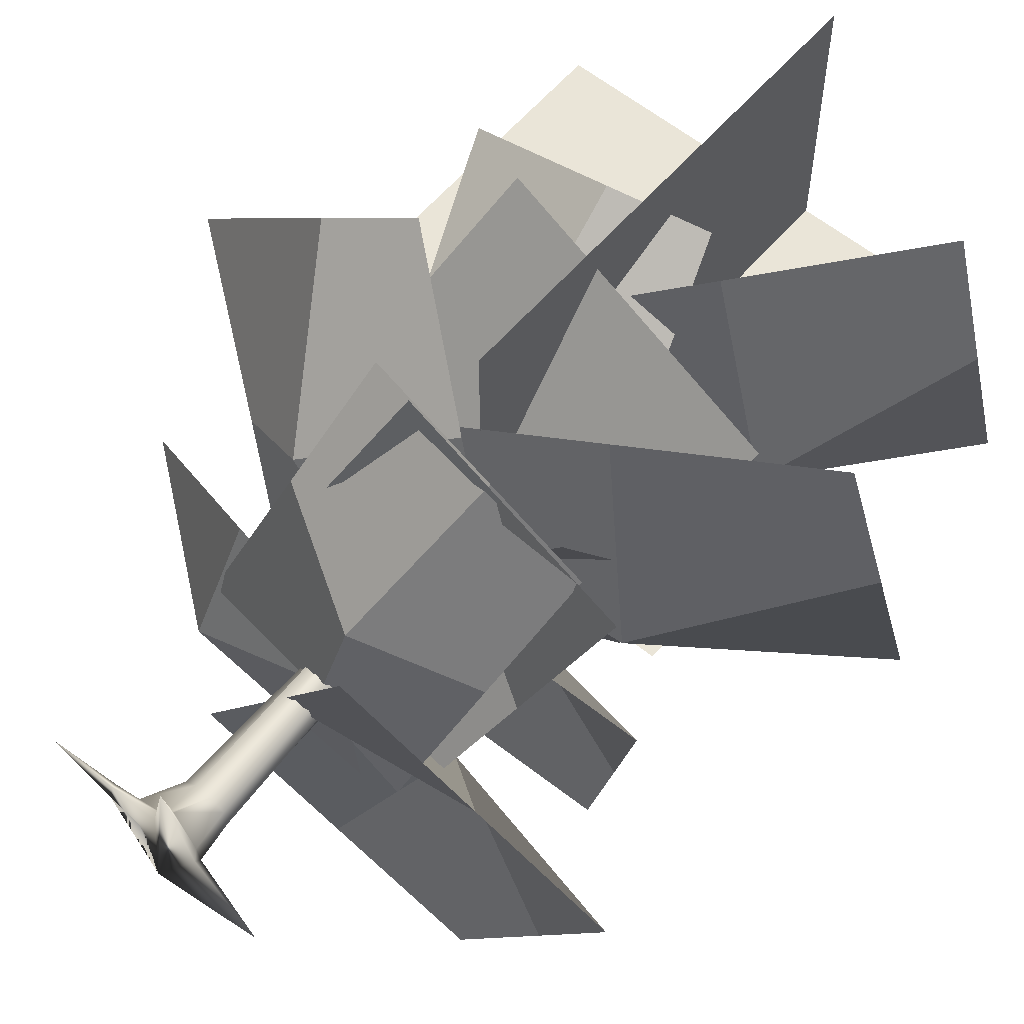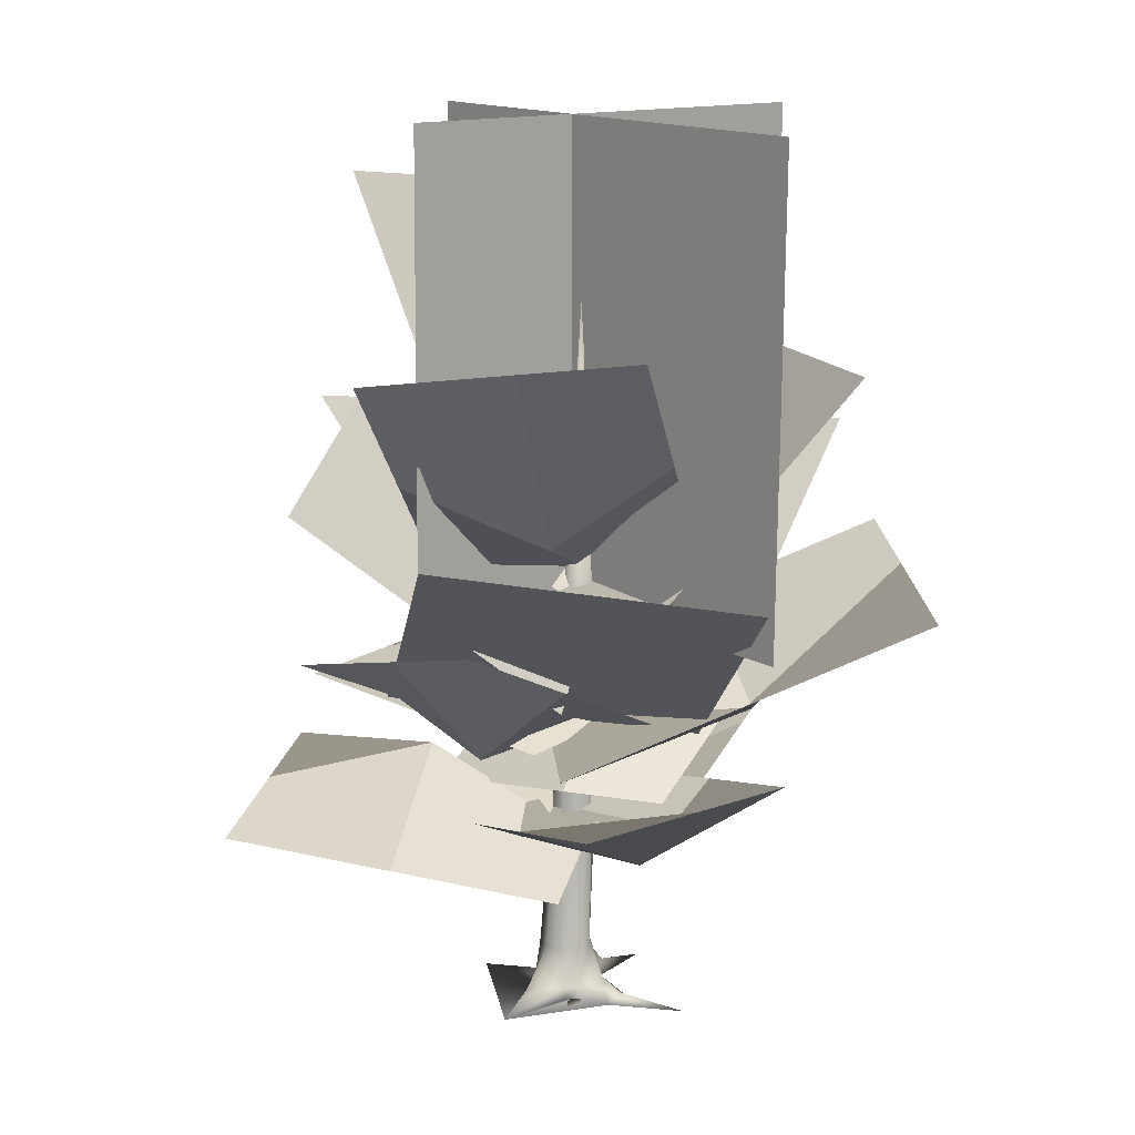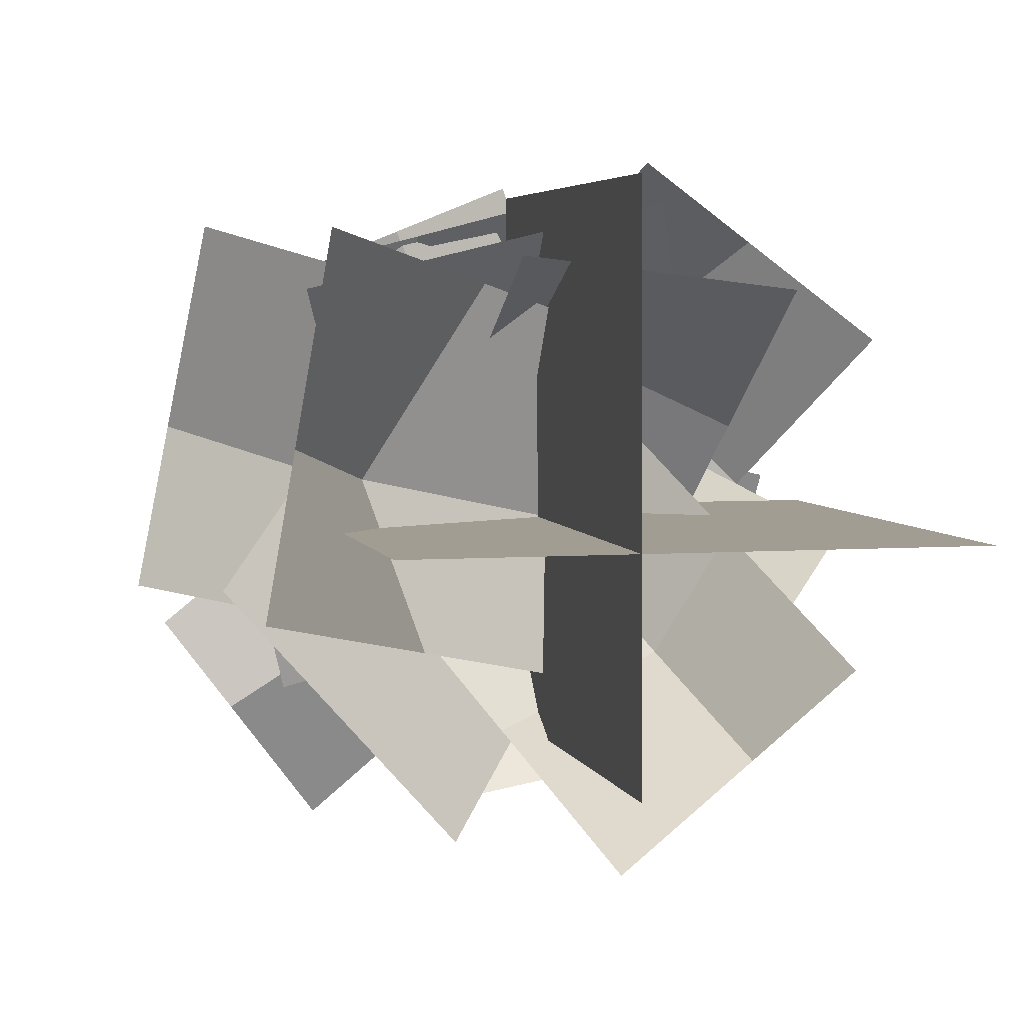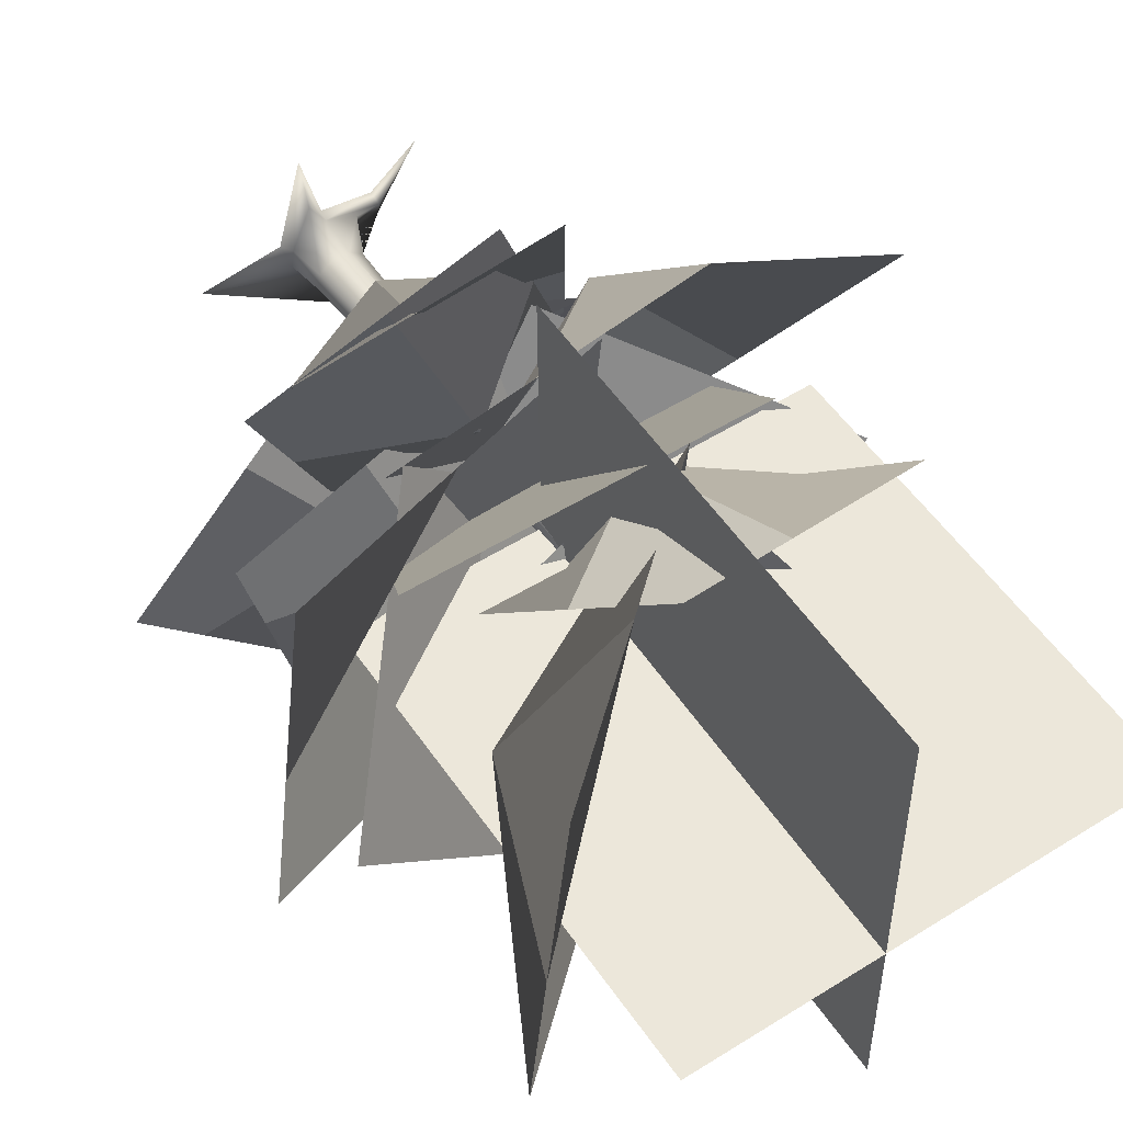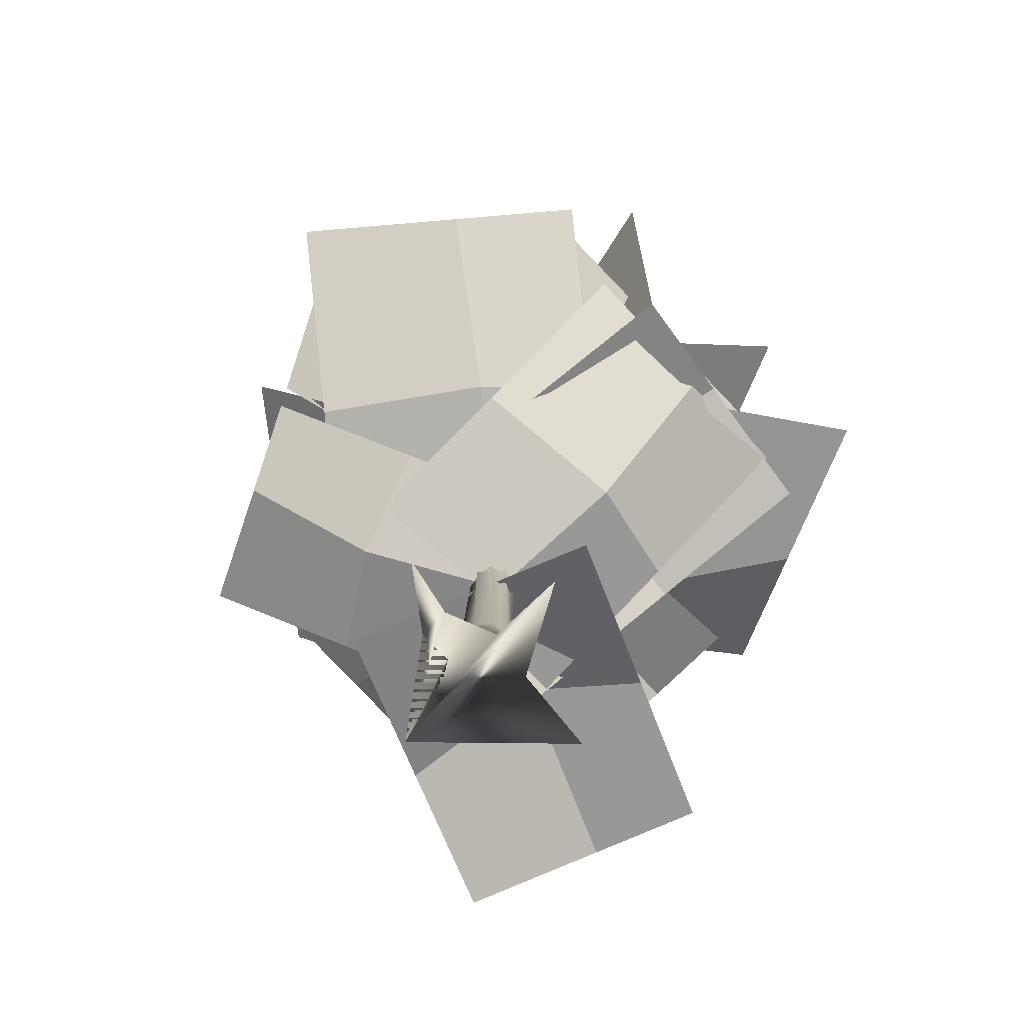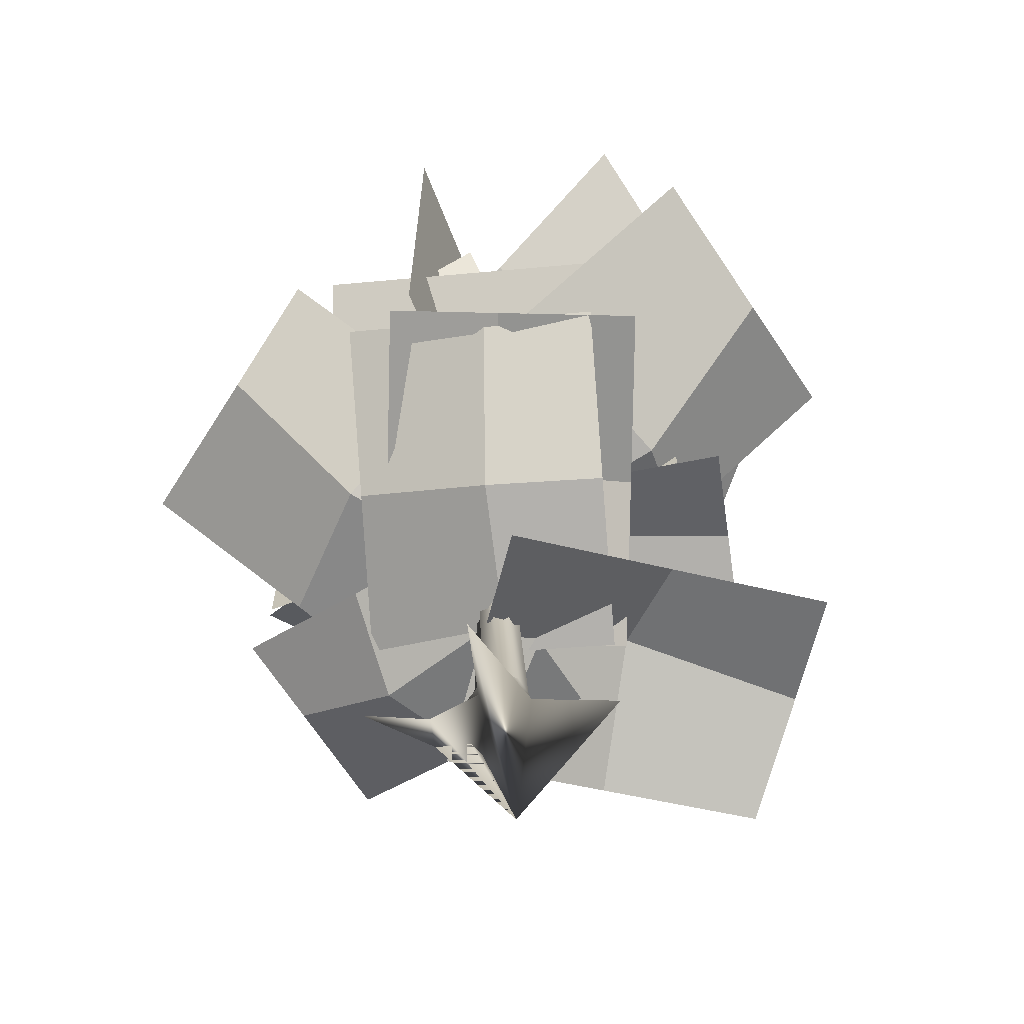
<metadata>
{"format":"obj","ext":"obj","renderer":"f3d","projection":"perspective","resolution":1024,"background":"white","views":[{"elev":58.9,"azim":40.4,"up":"+Z"},{"elev":14.7,"azim":-131.0,"up":"+Y"},{"elev":4.7,"azim":167.6,"up":"+Z"},{"elev":53.8,"azim":146.8,"up":"+Z"},{"elev":-71.4,"azim":-31.7,"up":"+Y"},{"elev":-66.3,"azim":21.5,"up":"+Y"}]}
</metadata>
<code>
o Tree
v 18.17 0.6796 -2.99
v 18.47 7.206 -2.324
v 18.54 0.6796 -2.855
v 18.63 7.206 -2.047
v 18.74 0.6796 -2.511
v 18.57 7.206 -1.732
v 18.67 0.6796 -2.12
v 18.33 7.206 -1.526
v 18.37 0.6796 -1.865
v 18.01 7.206 -1.526
v 17.97 0.6796 -1.865
v 17.76 7.206 -1.731
v 17.67 0.6796 -2.12
v 17.71 7.206 -2.046
v 17.6 0.6796 -2.511
v 17.87 7.206 -2.323
v 17.8 0.6796 -2.855
v 18.17 7.206 -2.433
v 18.17 15.25 -1.965
v 17.61 -0.4093 -4.682
v 18.67 -0.4093 -3.018
v 20.68 -0.6501 -2.699
v 18.96 -0.4093 -2.12
v 18.37 -0.4093 -0.03057
v 17.97 -0.4093 -1.645
v 15.62 -0.5921 -1.118
v 17.4 -0.4093 -2.642
v 17.52 -0.4093 -2.986
v 18.85 -0.1922 -2.573
v 18.61 -0.1922 -2.951
v 18.16 -0.1922 -3.566
v 17.65 -0.1922 -2.919
v 17.48 -0.1922 -2.624
v 17.29 -0.1922 -2.016
v 17.99 -0.1922 -1.72
v 18.34 -0.1922 -1.153
v 18.78 -0.1922 -2.158
v 16.73 -0.2462 -2.037
v 16.68 -0.4093 -2.443
v 16.82 -0.4093 -1.784
v 20.77 5.165 -2.548
v 16.29 6.096 -1.523
v 20.04 7.94 -8.23
v 15.57 8.871 -7.205
v 20.41 6.552 -5.389
v 15.93 7.484 -4.364
v 18.26 5.686 -1.974
v 17.54 8.461 -7.656
v 17.51 5.831 -5.373
v 15.65 5.662 -4.748
v 20.75 6.45 -1.152
v 10.78 8.992 1.428
v 15.88 9.78 5.023
v 13.21 7.327 -1.66
v 18.31 8.115 1.936
v 18.5 6.103 -2.735
v 13.63 9.433 3.441
v 15.82 6.035 1.089
v 16.61 7.652 1.471
v 18.01 8.516 -5.23
v 24.95 11.3 3.676
v 26.34 12.17 -3.026
v 20.78 9.478 2.573
v 22.17 10.34 -4.128
v 17.39 8.136 -2.281
v 25.73 11.79 -0.07647
v 22.41 8.061 -1.247
v 16.73 10.6 1.63
v 18 11.32 -5.111
v 23.38 16.9 3.562
v 24.65 17.62 -3.18
v 20.05 13.75 2.596
v 21.33 14.47 -4.146
v 17.44 11 -2.144
v 24.09 17.31 -0.2131
v 22.18 12.63 -1.073
v 20.98 8.905 -3.724
v 16.6 9.516 0.1153
v 17.55 14.26 -8.496
v 13.17 14.87 -4.657
v 19.27 11.58 -6.11
v 14.88 12.19 -2.271
v 18.53 9.247 -1.574
v 15.09 14.6 -6.347
v 15.92 10.63 -4.772
v 15.14 8.604 -2.934
v 20.59 9.179 -2.298
v 13.98 13.65 2.477
v 19.43 14.22 3.114
v 14.56 11.13 -0.2286
v 20.01 11.7 0.408
v 18.19 8.926 -2.578
v 17.03 13.97 2.834
v 17.61 10.23 1.263
v 12.25 8.429 -1.94
v 22.83 8.531 -1.956
v 12.14 19.14 -1.923
v 22.73 19.24 -1.939
v 18.5 8.429 4.325
v 18.48 8.531 -6.258
v 18.52 19.14 4.429
v 18.5 19.24 -6.155
v 14.27 7.897 -1.187
v 21.04 6.86 -2.836
v 16.22 12.2 4.146
v 23 11.16 2.496
v 20.99 7.897 1.073
v 16.33 6.86 -4.117
v 24.76 12.2 -3.172
v 20.11 11.16 -8.362
v 20.85 6.435 -5.322
v 16.69 5.397 0.2659
v 15.94 10.74 -8.181
v 11.78 9.701 -2.594
v 20.56 4.356 -4.05
v 15.45 4.603 -1.991
v 23.32 6.592 2.529
v 18.22 6.839 4.588
v 21.94 5.474 -0.7607
v 16.84 5.721 1.298
v 17.7 4.494 -2.897
v 20.46 6.73 3.682
v 18.96 7.198 -0.09611
v 16.86 5.9 -4.444
v 17.89 5.956 0.02776
v 22.88 6.612 -5.847
v 23.92 6.668 -1.375
v 19.87 6.256 -5.146
v 20.9 6.312 -0.6736
v 17.43 5.932 -1.94
v 23.46 6.644 -3.343
v 20.29 7.664 -2.622
v 19.21 3.805 -4.65
v 18.18 4.216 -0.09498
v 13.22 5.359 -6.148
v 12.19 5.77 -1.594
v 16.22 4.582 -5.399
v 15.18 4.993 -0.8443
v 18.63 4.035 -2.099
v 12.64 5.589 -3.598
v 15.27 3.445 -2.808
v 16.01 2.767 -4.5
v 19.3 3.425 -0.1332
v 21.86 3.727 -9.056
v 25.15 4.386 -4.689
v 18.94 3.247 -6.778
v 22.23 3.906 -2.411
v 17.85 3.136 -2.055
v 23.71 4.096 -6.611
v 20.49 5.253 -4.361
v 15.11 4.118 -2.169
v 20.42 3.627 -3.558
v 17.1 7.19 4.351
v 22.41 6.699 2.962
v 16.11 5.654 1.091
v 21.42 5.163 -0.2978
v 18.09 3.843 -2.947
v 20.08 6.915 3.574
v 19.12 3.87 1.011
v 20.77 5.165 -2.548
v 16.29 6.096 -1.523
v 20.04 7.94 -8.23
v 15.57 8.871 -7.205
v 20.41 6.552 -5.389
v 15.93 7.484 -4.364
v 18.26 5.686 -1.974
v 17.54 8.461 -7.656
v 17.51 5.831 -5.373
v 15.65 5.662 -4.748
v 20.75 6.45 -1.152
v 10.78 8.992 1.428
v 15.88 9.78 5.023
v 13.21 7.327 -1.66
v 18.31 8.115 1.936
v 18.5 6.103 -2.735
v 13.63 9.433 3.441
v 15.82 6.035 1.089
v 16.61 7.652 1.471
v 18.01 8.516 -5.23
v 24.95 11.3 3.676
v 26.34 12.17 -3.026
v 20.78 9.478 2.573
v 22.17 10.34 -4.128
v 17.39 8.136 -2.281
v 25.73 11.79 -0.07647
v 22.41 8.061 -1.247
v 16.73 10.6 1.63
v 18 11.32 -5.111
v 23.38 16.9 3.562
v 24.65 17.62 -3.18
v 20.05 13.75 2.596
v 21.33 14.47 -4.146
v 17.44 11 -2.144
v 24.09 17.31 -0.2131
v 22.18 12.63 -1.073
v 20.98 8.905 -3.724
v 16.6 9.516 0.1153
v 17.55 14.26 -8.496
v 13.17 14.87 -4.657
v 19.27 11.58 -6.11
v 14.88 12.19 -2.271
v 18.53 9.247 -1.574
v 15.09 14.6 -6.347
v 15.92 10.63 -4.772
v 15.14 8.604 -2.934
v 20.59 9.179 -2.298
v 13.98 13.65 2.477
v 19.43 14.22 3.114
v 14.56 11.13 -0.2286
v 20.01 11.7 0.408
v 18.19 8.926 -2.578
v 17.03 13.97 2.834
v 17.61 10.23 1.263
v 12.25 8.429 -1.94
v 22.83 8.531 -1.956
v 12.14 19.14 -1.923
v 22.73 19.24 -1.939
v 18.5 8.429 4.325
v 18.48 8.531 -6.258
v 18.52 19.14 4.429
v 18.5 19.24 -6.155
v 14.27 7.897 -1.187
v 21.04 6.86 -2.836
v 16.22 12.2 4.146
v 23 11.16 2.496
v 20.99 7.897 1.073
v 16.33 6.86 -4.117
v 24.76 12.2 -3.172
v 20.11 11.16 -8.362
v 20.85 6.435 -5.322
v 16.69 5.397 0.2659
v 15.94 10.74 -8.181
v 11.78 9.701 -2.594
v 20.56 4.356 -4.05
v 15.45 4.603 -1.991
v 23.32 6.592 2.529
v 18.22 6.839 4.588
v 21.94 5.474 -0.7607
v 16.84 5.721 1.298
v 17.7 4.494 -2.897
v 20.46 6.73 3.682
v 18.96 7.198 -0.09611
v 16.86 5.9 -4.444
v 17.89 5.956 0.02776
v 22.88 6.612 -5.847
v 23.92 6.668 -1.375
v 19.87 6.256 -5.146
v 20.9 6.312 -0.6736
v 17.43 5.932 -1.94
v 23.46 6.644 -3.343
v 20.29 7.664 -2.622
v 19.21 3.805 -4.65
v 18.18 4.216 -0.09498
v 13.22 5.359 -6.148
v 12.19 5.77 -1.594
v 16.22 4.582 -5.399
v 15.18 4.993 -0.8443
v 18.63 4.035 -2.099
v 12.64 5.589 -3.598
v 15.27 3.445 -2.808
v 16.01 2.767 -4.5
v 19.3 3.425 -0.1332
v 21.86 3.727 -9.056
v 25.15 4.386 -4.689
v 18.94 3.247 -6.778
v 22.23 3.906 -2.411
v 17.85 3.136 -2.055
v 23.71 4.096 -6.611
v 20.49 5.253 -4.361
v 15.11 4.118 -2.169
v 20.42 3.627 -3.558
v 17.1 7.19 4.351
v 22.41 6.699 2.962
v 16.11 5.654 1.091
v 21.42 5.163 -0.2978
v 18.09 3.843 -2.947
v 20.08 6.915 3.574
v 19.12 3.87 1.011
f 1 2 4 3
f 3 4 6 5
f 5 6 8 7
f 7 8 10 9
f 9 10 12 11
f 11 12 14 13
f 13 14 16 15
f 2 18 19
f 15 16 18 17
f 17 18 2 1
f 30 29 22 21
f 18 16 19
f 16 14 19
f 14 12 19
f 12 10 19
f 10 8 19
f 4 2 19
f 8 6 19
f 6 4 19
f 20 21 22 23 24 25 40 39 27 28
f 32 31 20
f 33 32 28 27
f 34 33 27 39 38
f 35 34 38 40 25
f 36 35 25 24
f 37 36 24 23
f 31 30 21 20
f 29 37 23 22
f 5 7 37 29
f 1 3 30 31
f 7 9 36 37
f 9 11 35 36
f 11 13 34 35
f 13 15 33 34
f 15 17 32 33
f 17 1 31 32
f 3 5 29 30
f 20 28 32
f 40 38 26
f 38 39 26
f 39 40 26
f 49 46 44 48
f 47 42 46 49
f 41 47 49 45
f 45 49 48 43
f 58 55 53 57
f 56 51 55 58
f 50 56 58 54
f 54 58 57 52
f 67 64 62 66
f 65 60 64 67
f 59 65 67 63
f 63 67 66 61
f 76 73 71 75
f 74 69 73 76
f 68 74 76 72
f 72 76 75 70
f 85 82 80 84
f 83 78 82 85
f 77 83 85 81
f 81 85 84 79
f 94 91 89 93
f 92 87 91 94
f 86 92 94 90
f 90 94 93 88
f 97 95 96 98
f 101 99 100 102
f 105 103 104 106
f 109 107 108 110
f 113 111 112 114
f 123 120 118 122
f 121 116 120 123
f 115 121 123 119
f 119 123 122 117
f 132 129 127 131
f 130 125 129 132
f 124 130 132 128
f 128 132 131 126
f 141 138 136 140
f 139 134 138 141
f 133 139 141 137
f 137 141 140 135
f 150 147 145 149
f 148 143 147 150
f 142 148 150 146
f 146 150 149 144
f 159 156 154 158
f 157 152 156 159
f 151 157 159 155
f 155 159 158 153
f 168 167 163 165
f 166 168 165 161
f 160 164 168 166
f 164 162 167 168
f 177 176 172 174
f 175 177 174 170
f 169 173 177 175
f 173 171 176 177
f 186 185 181 183
f 184 186 183 179
f 178 182 186 184
f 182 180 185 186
f 195 194 190 192
f 193 195 192 188
f 187 191 195 193
f 191 189 194 195
f 204 203 199 201
f 202 204 201 197
f 196 200 204 202
f 200 198 203 204
f 213 212 208 210
f 211 213 210 206
f 205 209 213 211
f 209 207 212 213
f 216 217 215 214
f 220 221 219 218
f 224 225 223 222
f 228 229 227 226
f 232 233 231 230
f 242 241 237 239
f 240 242 239 235
f 234 238 242 240
f 238 236 241 242
f 251 250 246 248
f 249 251 248 244
f 243 247 251 249
f 247 245 250 251
f 260 259 255 257
f 258 260 257 253
f 252 256 260 258
f 256 254 259 260
f 269 268 264 266
f 267 269 266 262
f 261 265 269 267
f 265 263 268 269
f 278 277 273 275
f 276 278 275 271
f 270 274 278 276
f 274 272 277 278

</code>
